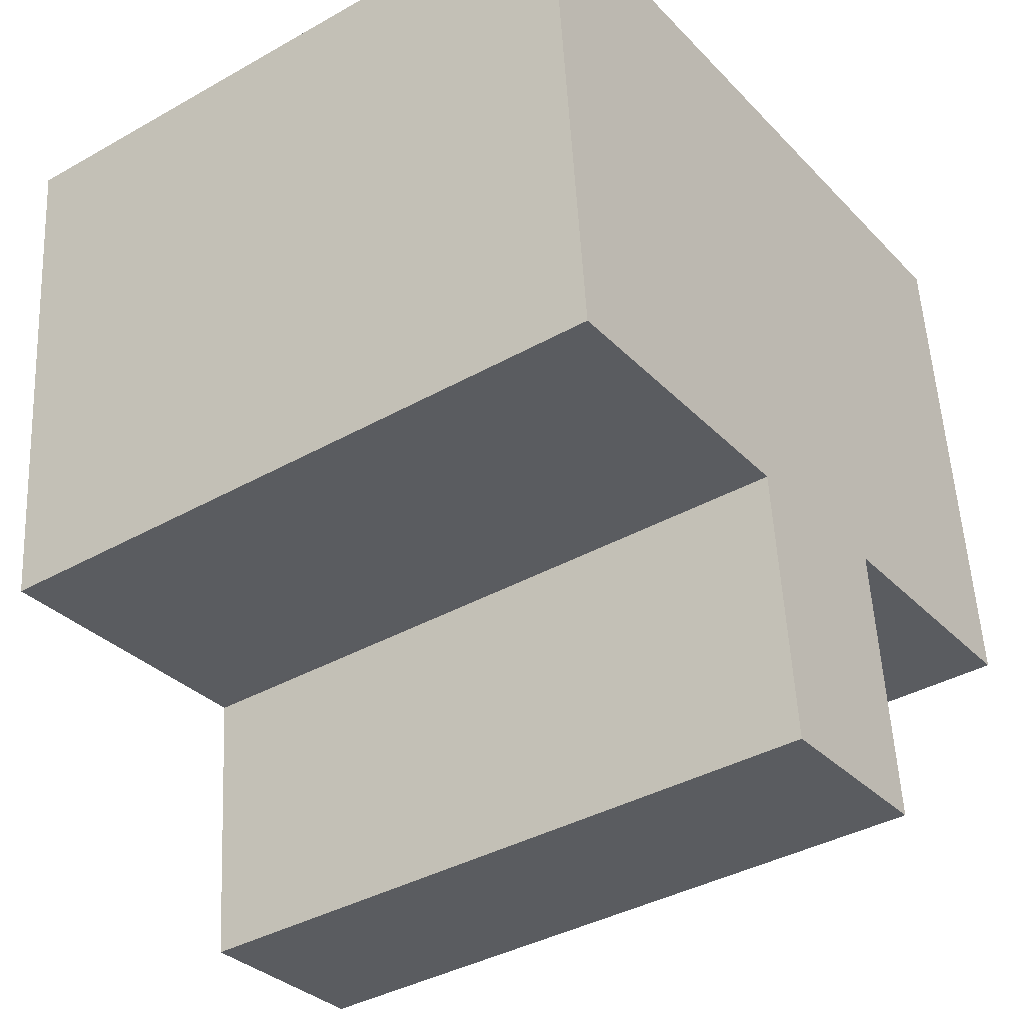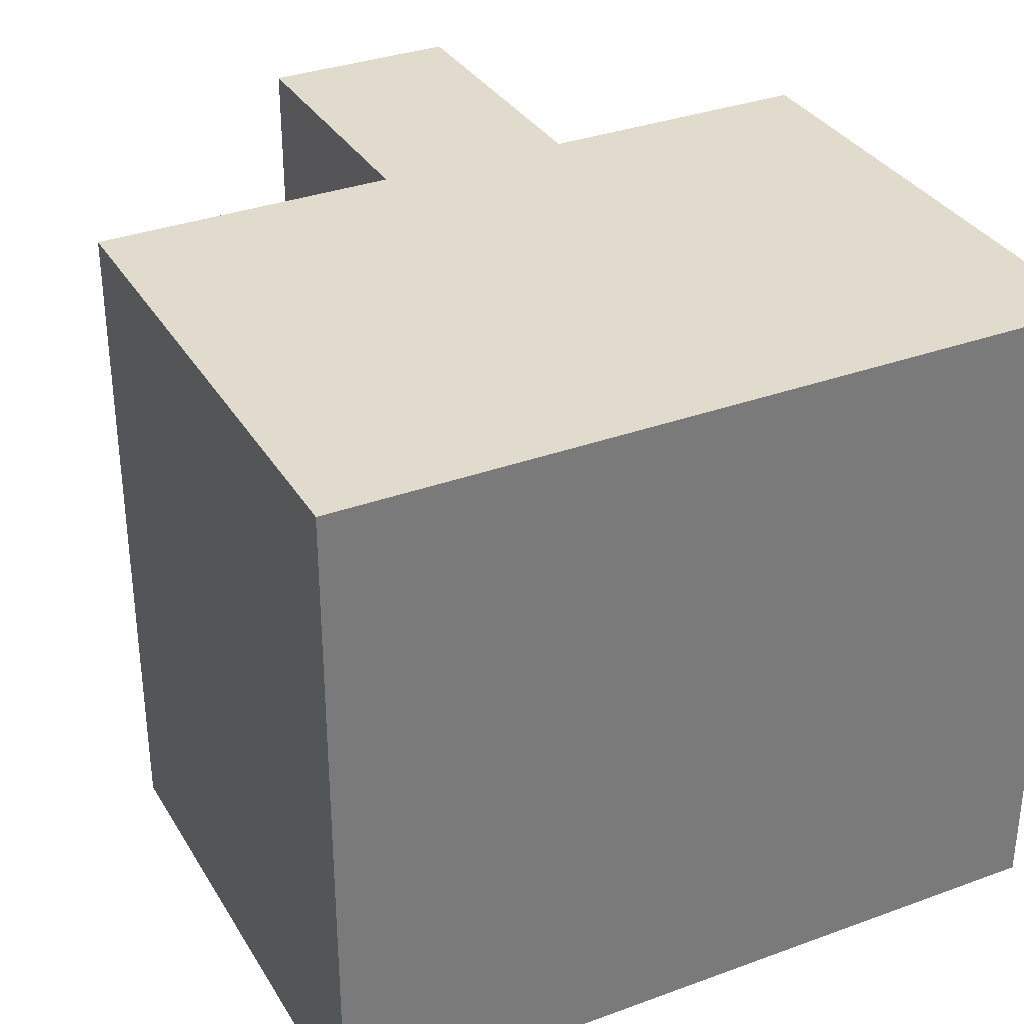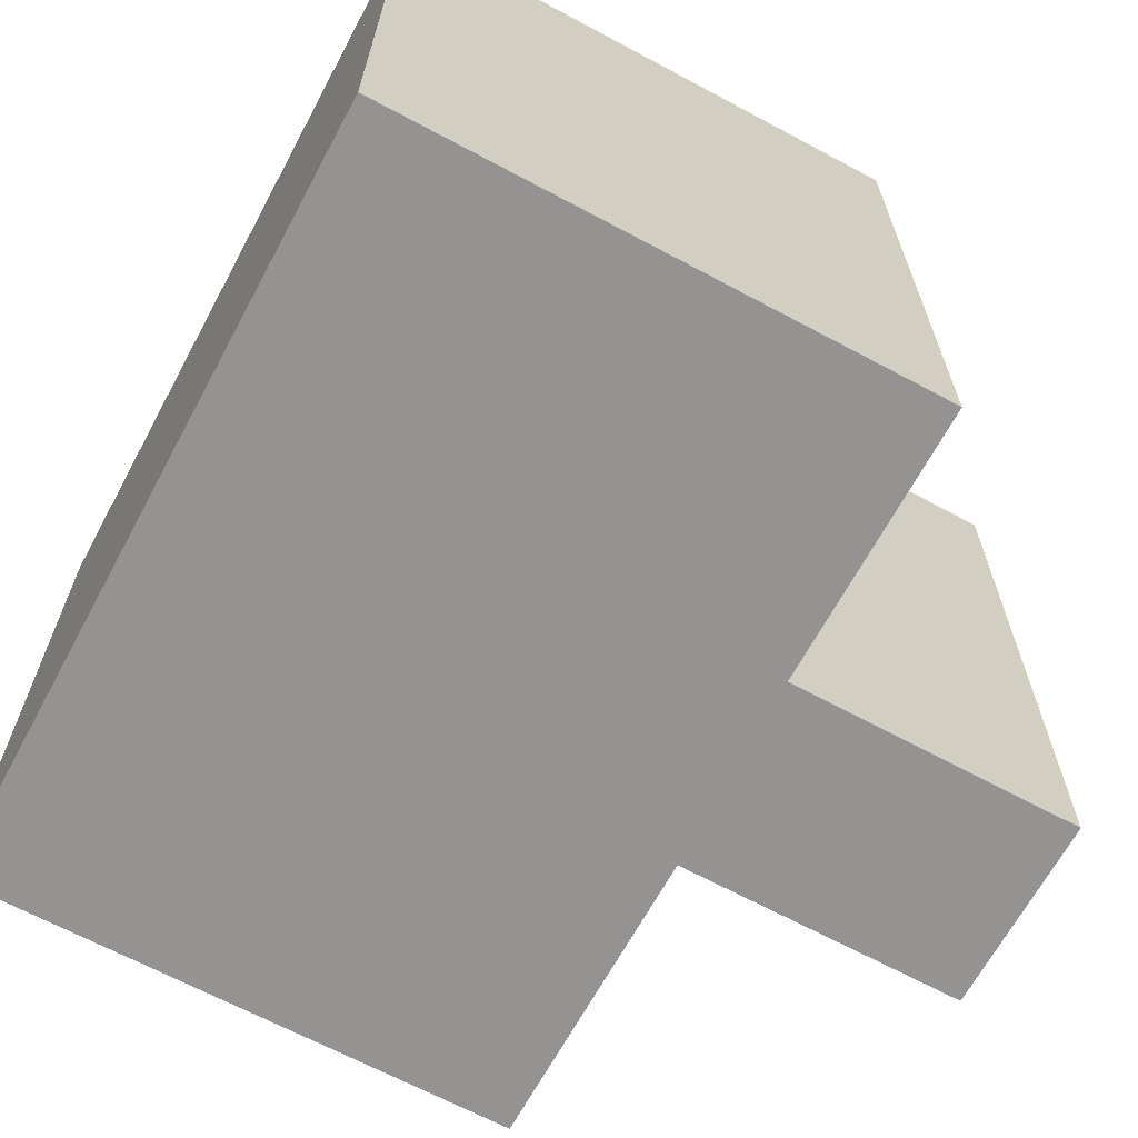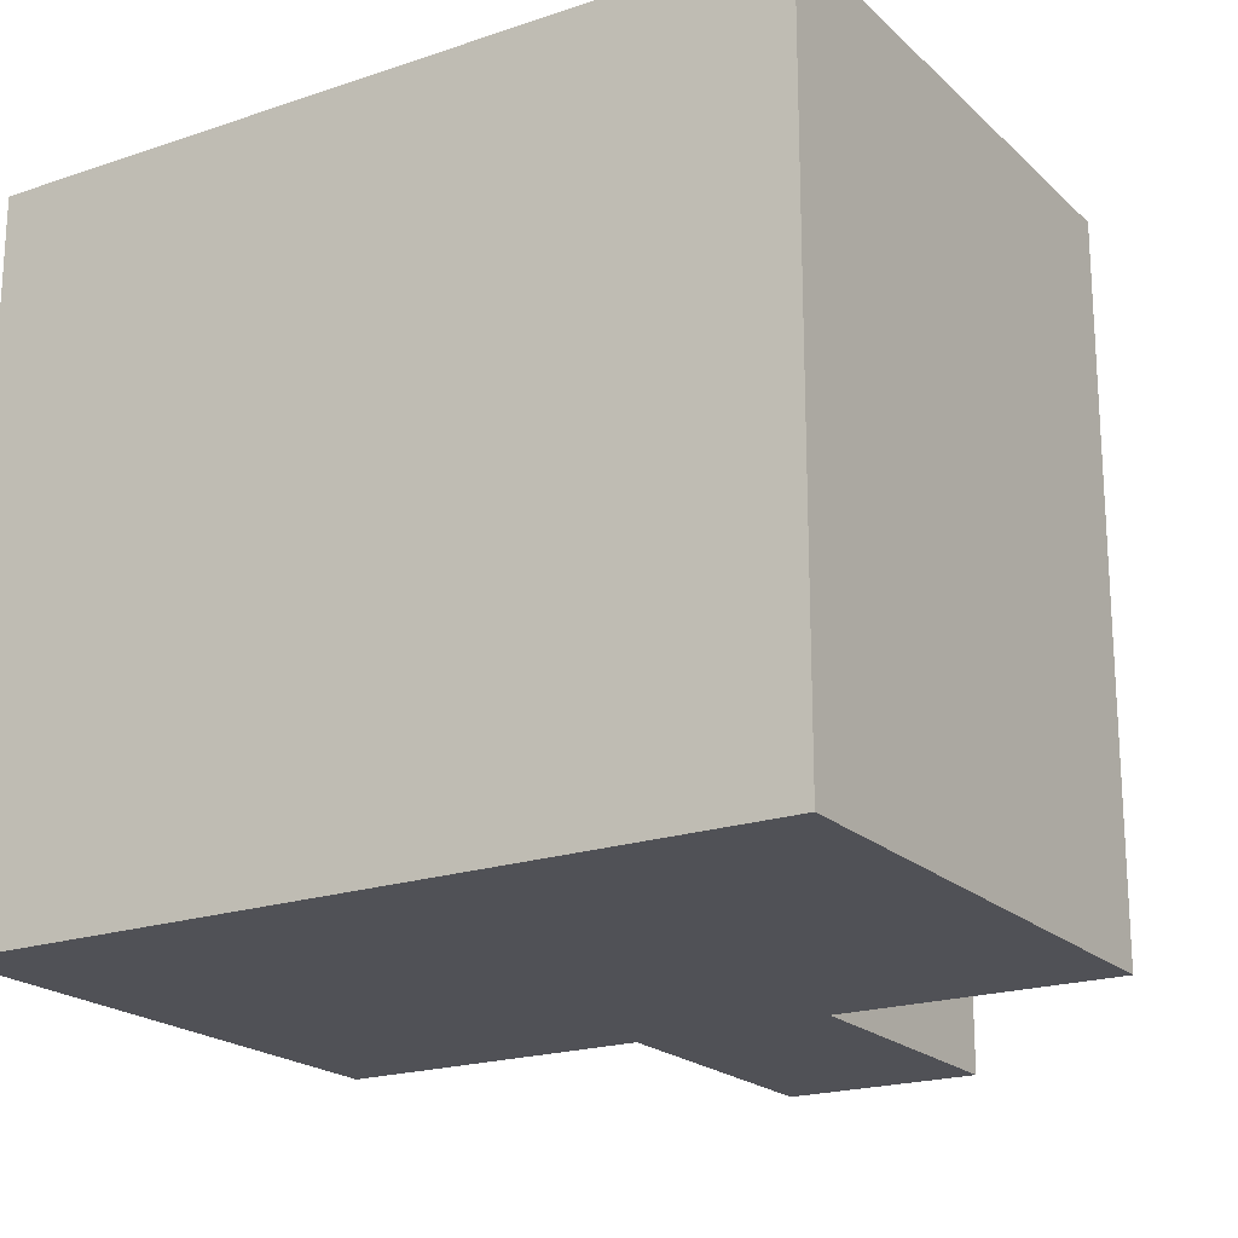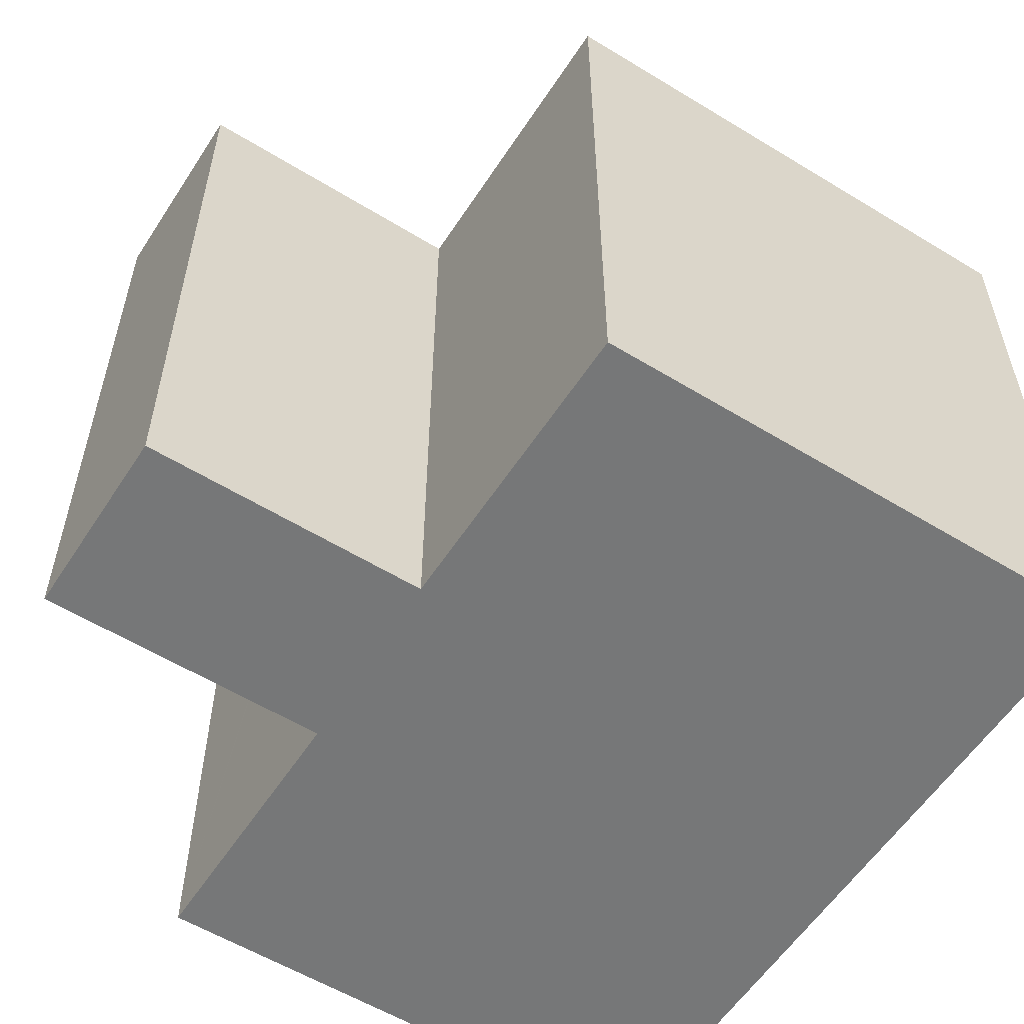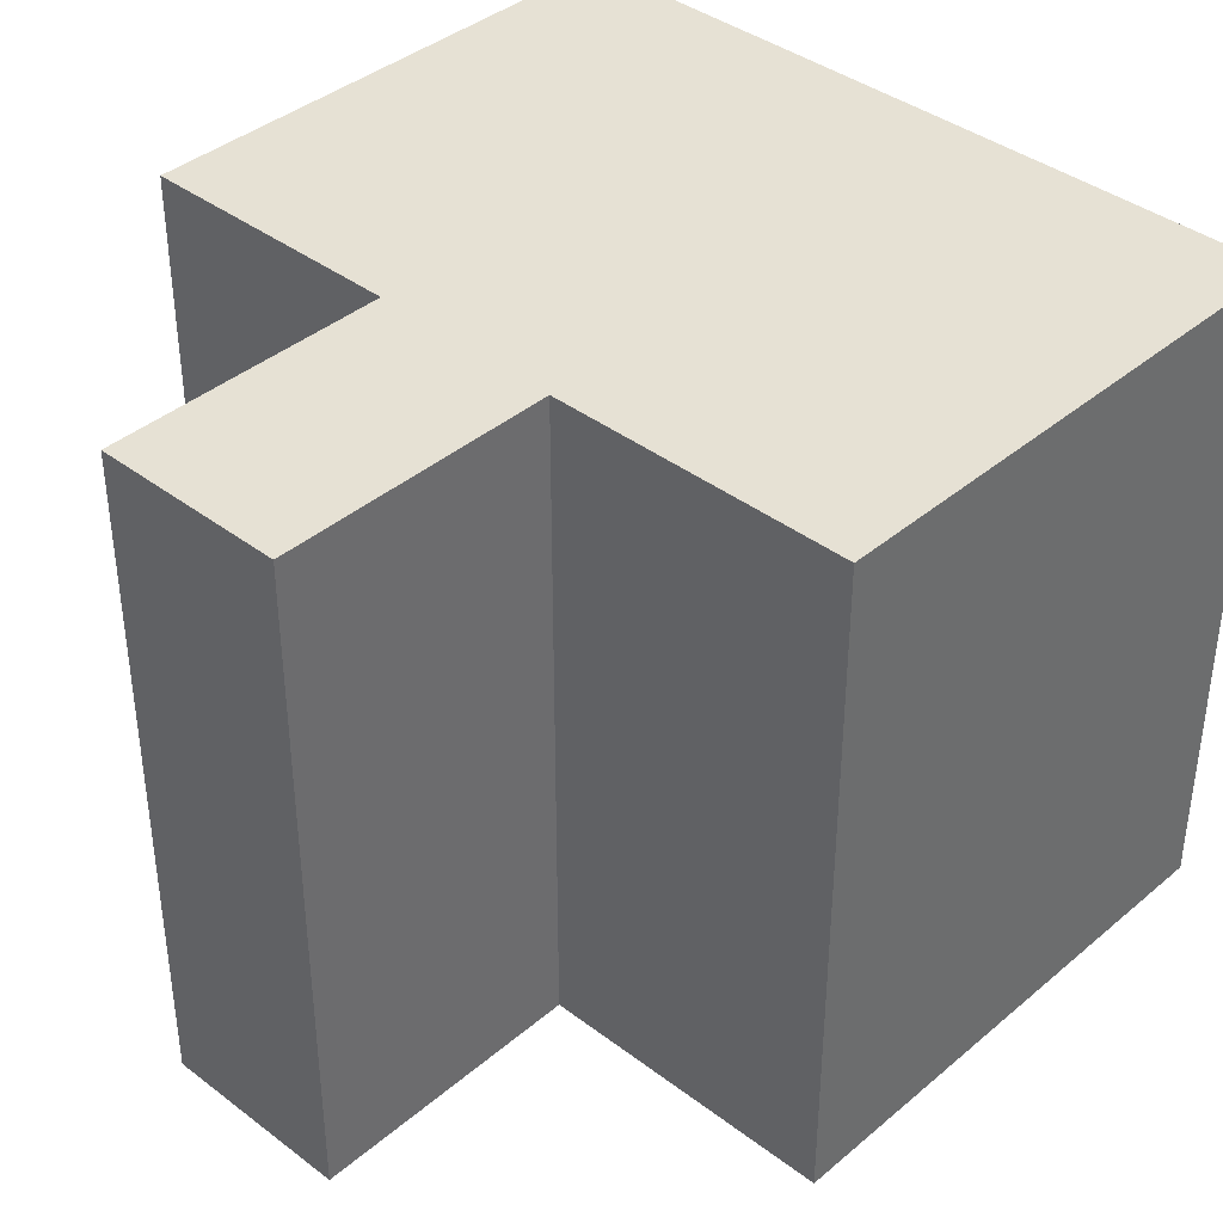
<metadata>
{"format":"obj","ext":"obj","renderer":"f3d","projection":"perspective","resolution":1024,"background":"white","views":[{"elev":-38.2,"azim":-54.4,"up":"+Z"},{"elev":33.3,"azim":-31.9,"up":"+Y"},{"elev":-66.8,"azim":56.5,"up":"+Y"},{"elev":-20.3,"azim":26.6,"up":"+Y"},{"elev":-57.0,"azim":-127.7,"up":"+Y"},{"elev":39.1,"azim":-141.6,"up":"+Y"}]}
</metadata>
<code>
v  9.606 11.38 -13.02
v  5.934 11.38 -8.563
v  9.198 11.38 -8.369
v  5.943 11.38 -8.666
v  6.349 11.38 -13.31
v  13.79 11.38 -7.795
v  8.467 11.38 0.773
v  12.96 11.38 1.184
v  5.015 11.38 0.458
v  0 11.38 6.969e-16
v  9.183 11.38 -8.199
v  0.829 11.38 -9.01
v  9.292 11.38 -8.19
v  5.846 11.38 -8.571
v  6.349 8.148e-16 -13.31
v  5.934 5.243e-16 -8.563
v  5.943 5.306e-16 -8.666
v  0.829 5.517e-16 -9.01
v  0 0 0
v  5.846 5.248e-16 -8.571
v  13.79 4.773e-16 -7.795
v  9.183 5.02e-16 -8.199
v  9.292 5.015e-16 -8.19
v  9.606 7.972e-16 -13.02
v  8.467 -4.733e-17 0.773
v  12.96 -7.25e-17 1.184
v  5.015 -2.804e-17 0.458
v  9.198 5.125e-16 -8.369
g defaultobject
f 1 2 3
f 2 1 4
f 4 1 5
f 6 7 8
f 7 6 9
f 9 6 10
f 10 6 11
f 10 11 12
f 11 6 13
f 12 11 2
f 2 11 3
f 12 2 14
f 15 4 5
f 4 15 2
f 2 15 16
f 16 15 17
f 18 10 12
f 10 18 19
f 16 14 2
f 14 16 12
f 12 16 18
f 18 16 20
f 21 13 6
f 13 21 11
f 11 21 22
f 22 21 23
f 24 5 1
f 5 24 15
f 19 9 10
f 9 19 7
f 7 19 8
f 8 19 25
f 8 25 26
f 25 19 27
f 26 6 8
f 6 26 21
f 22 3 11
f 3 22 1
f 1 22 24
f 24 22 28
f 25 21 26
f 21 25 27
f 21 27 19
f 21 19 22
f 22 19 18
f 21 22 23
f 22 18 16
f 22 16 28
f 16 18 20
f 16 24 28
f 24 16 17
f 24 17 15

</code>
